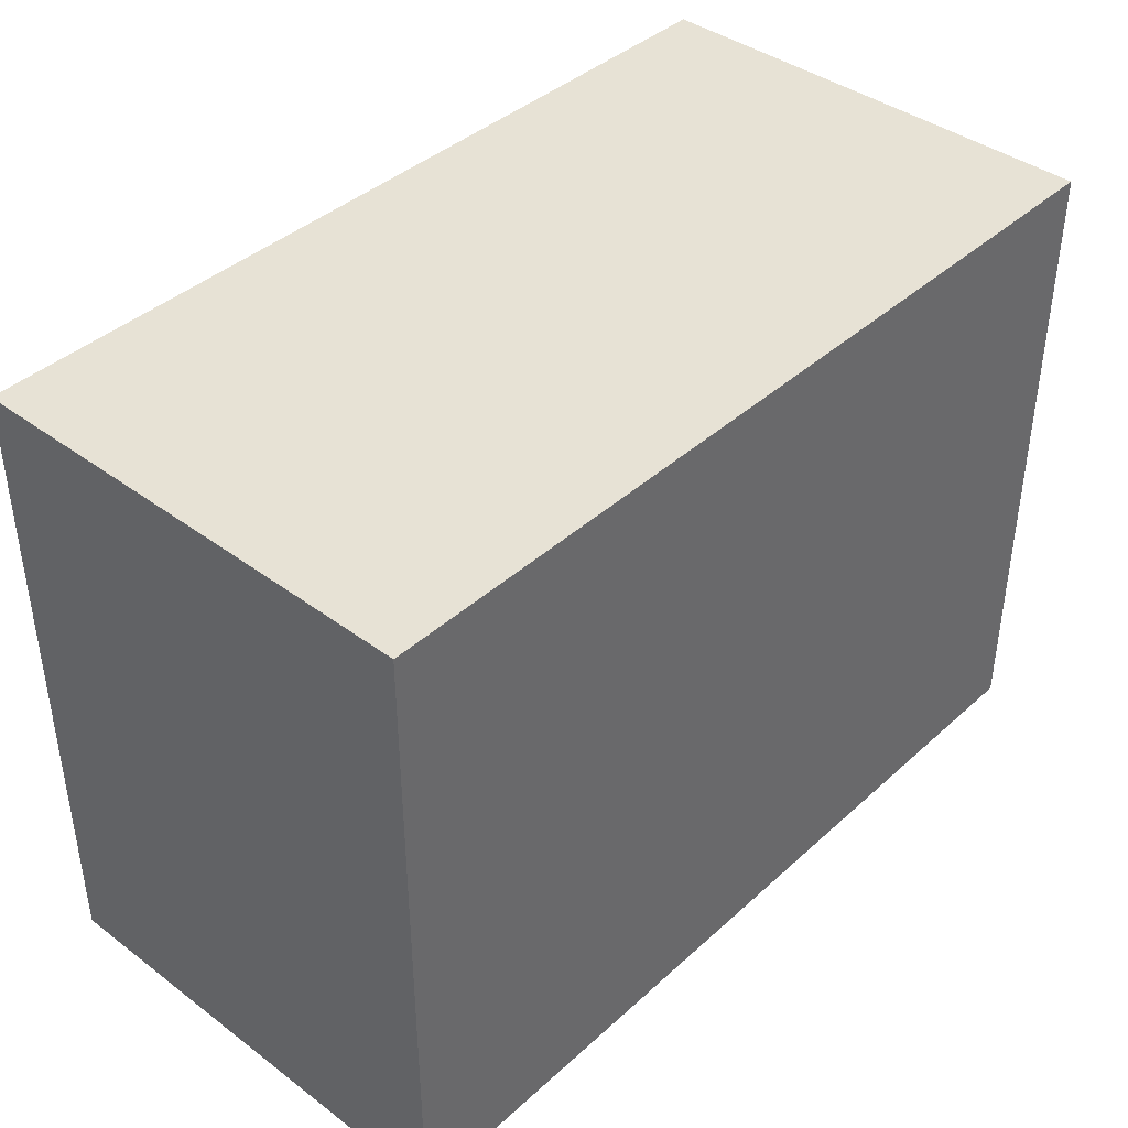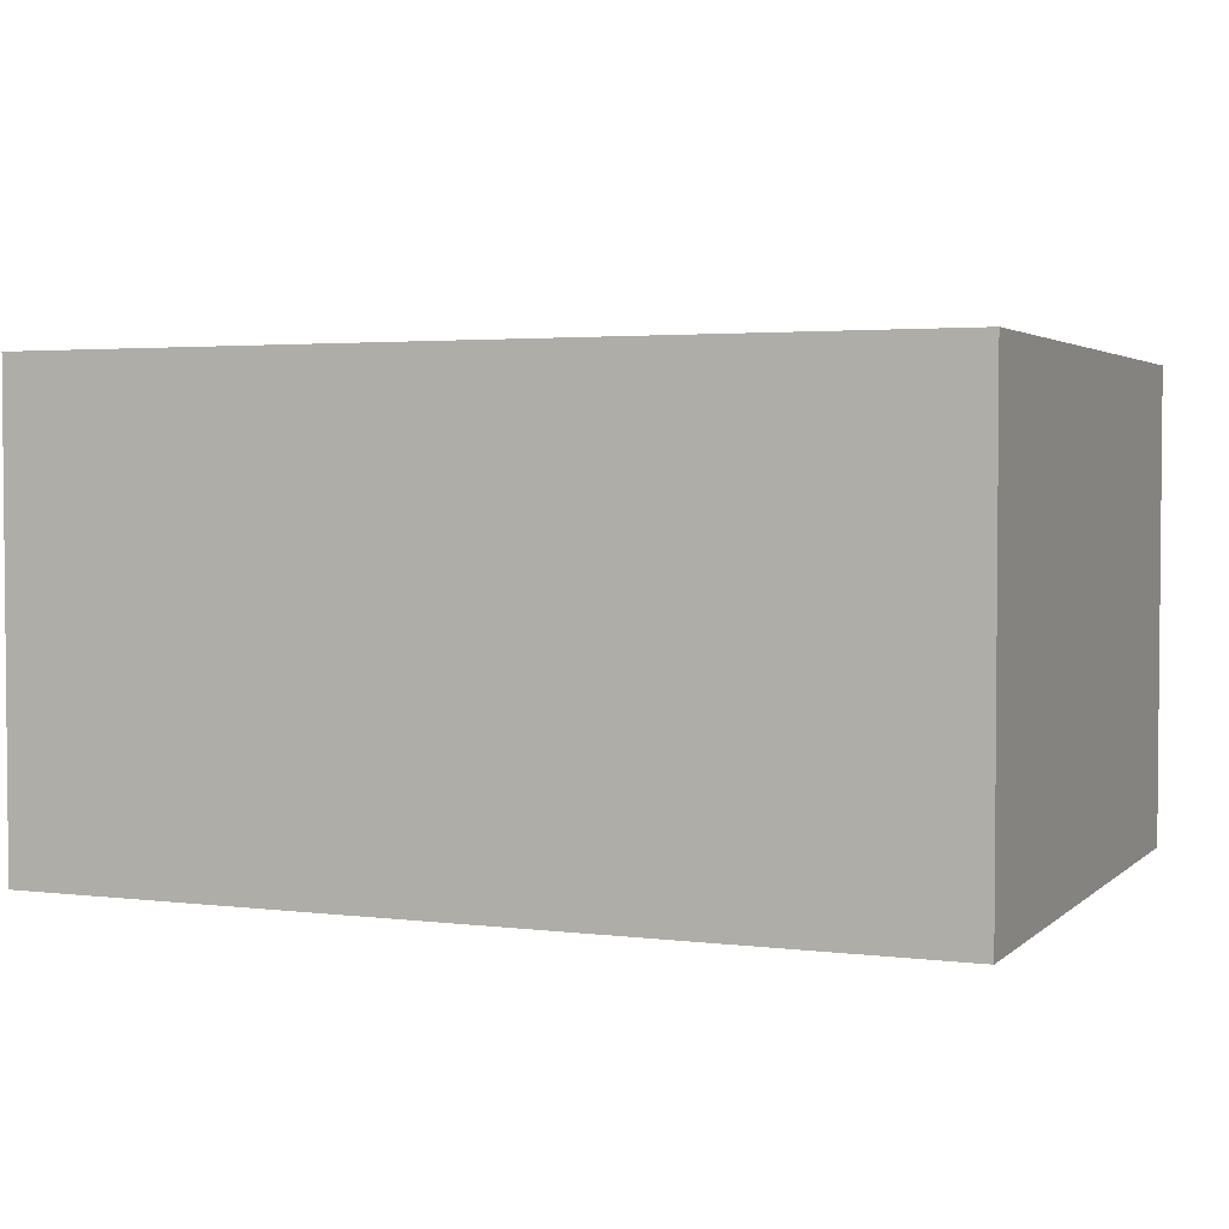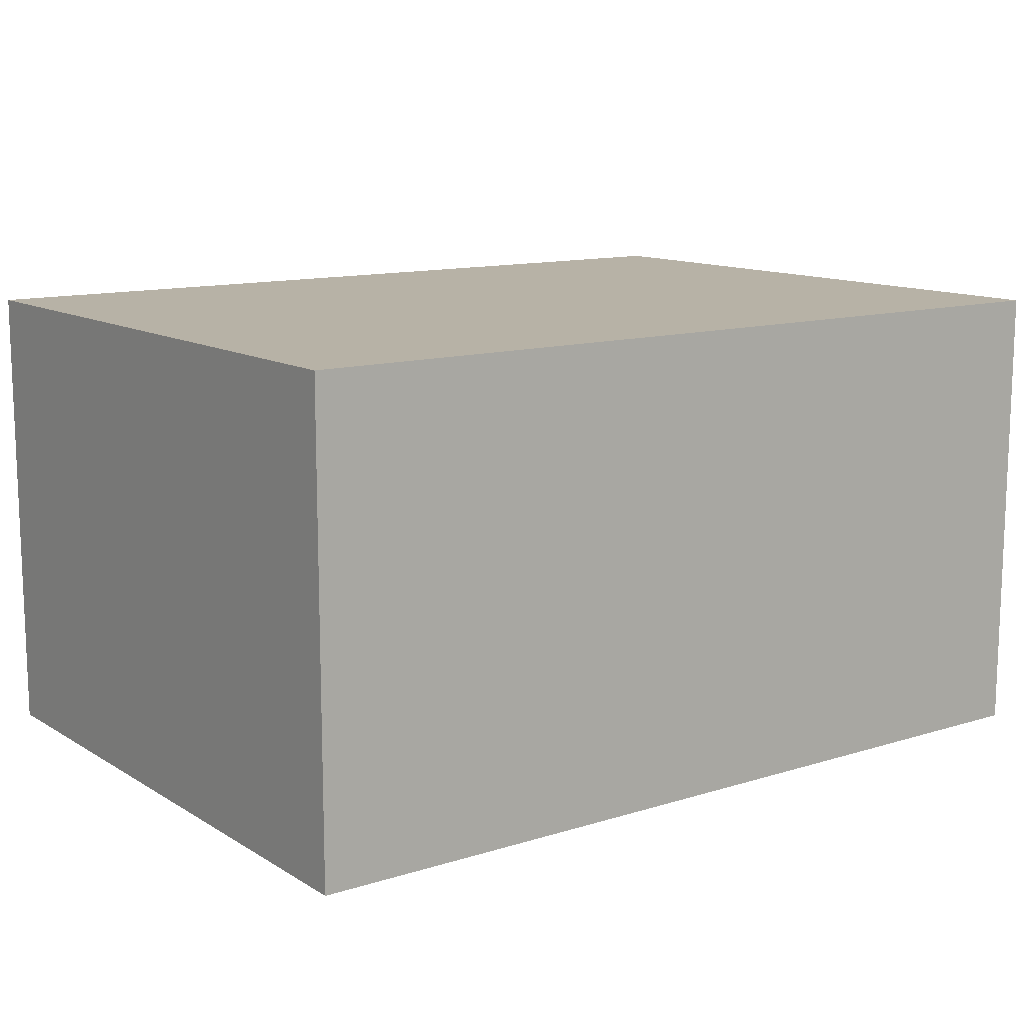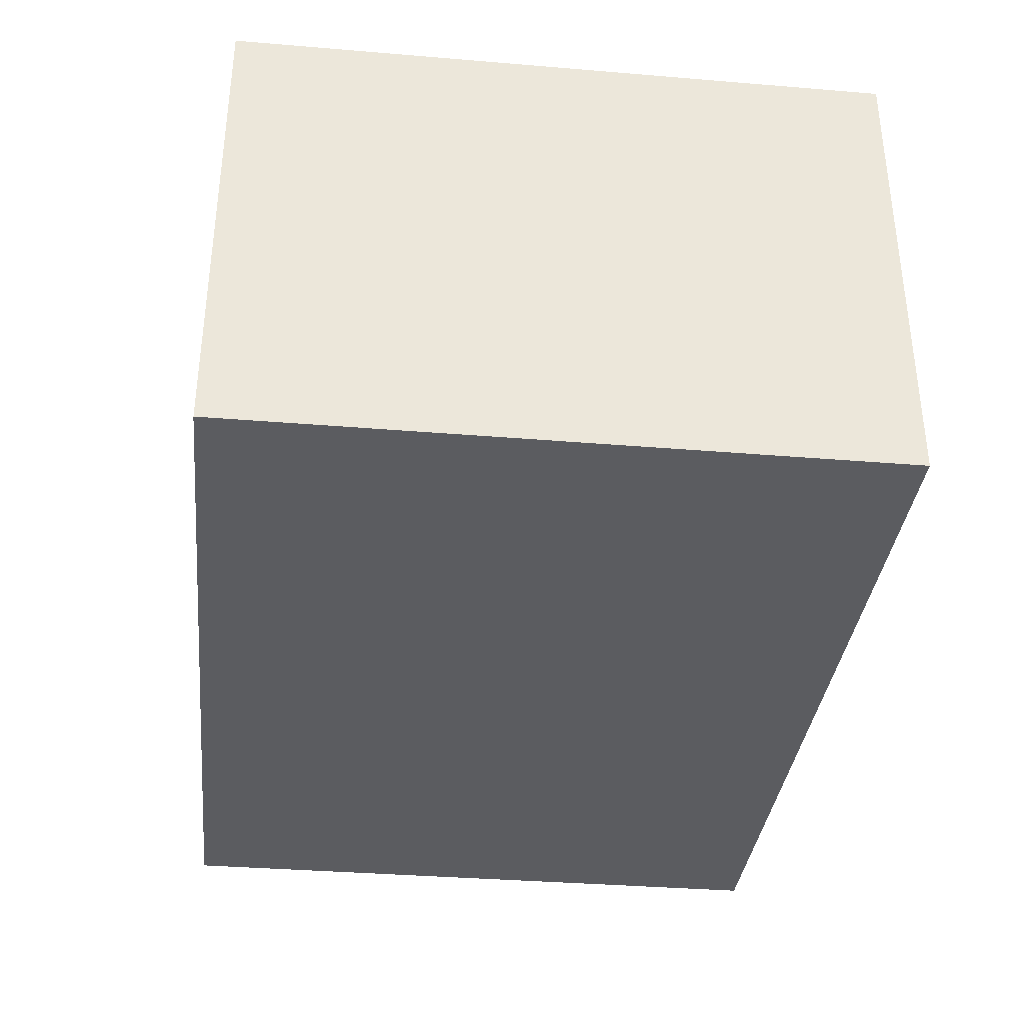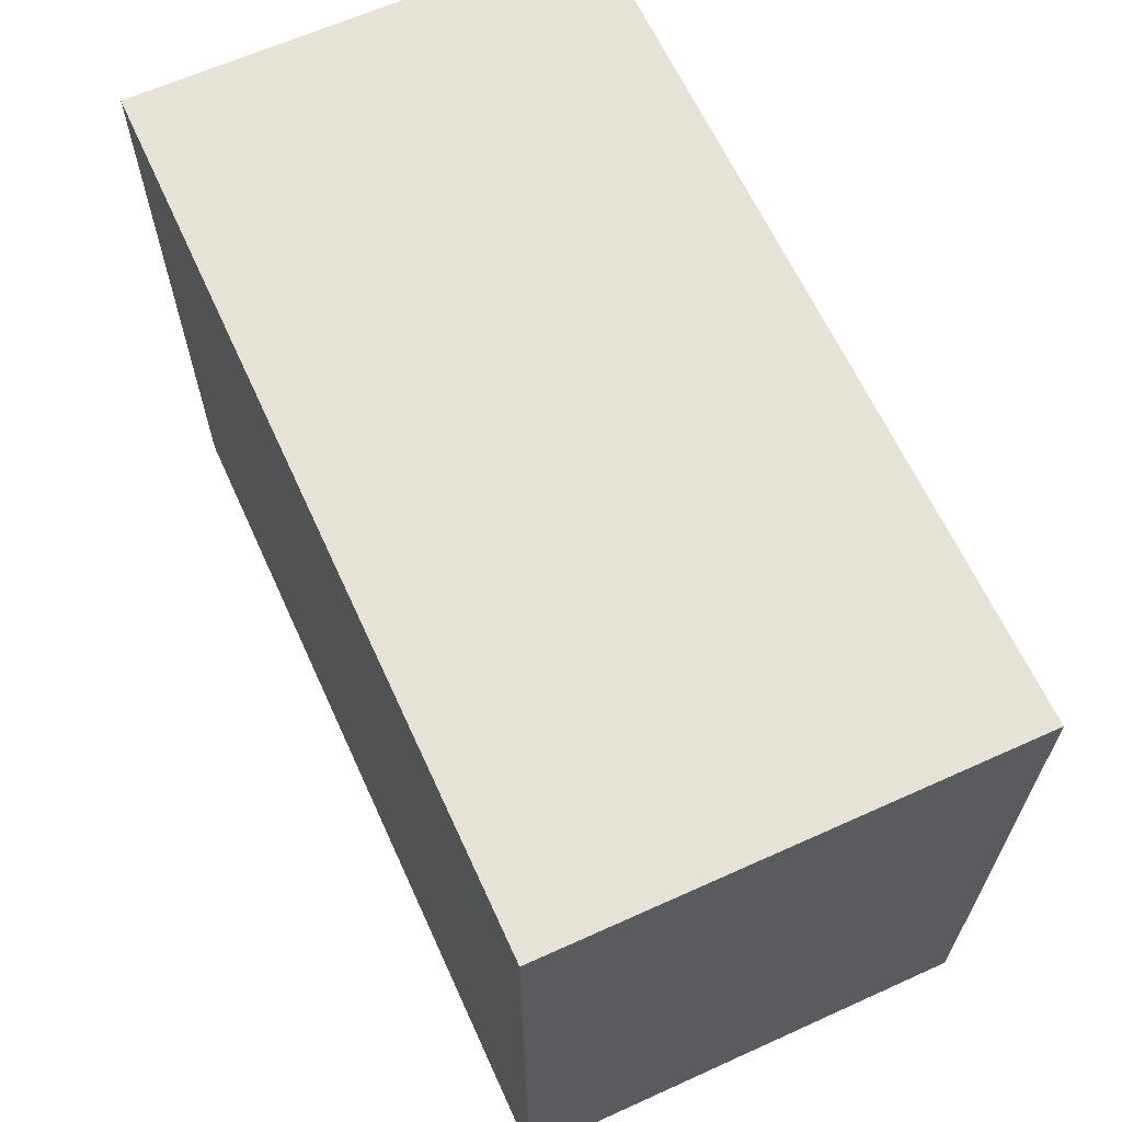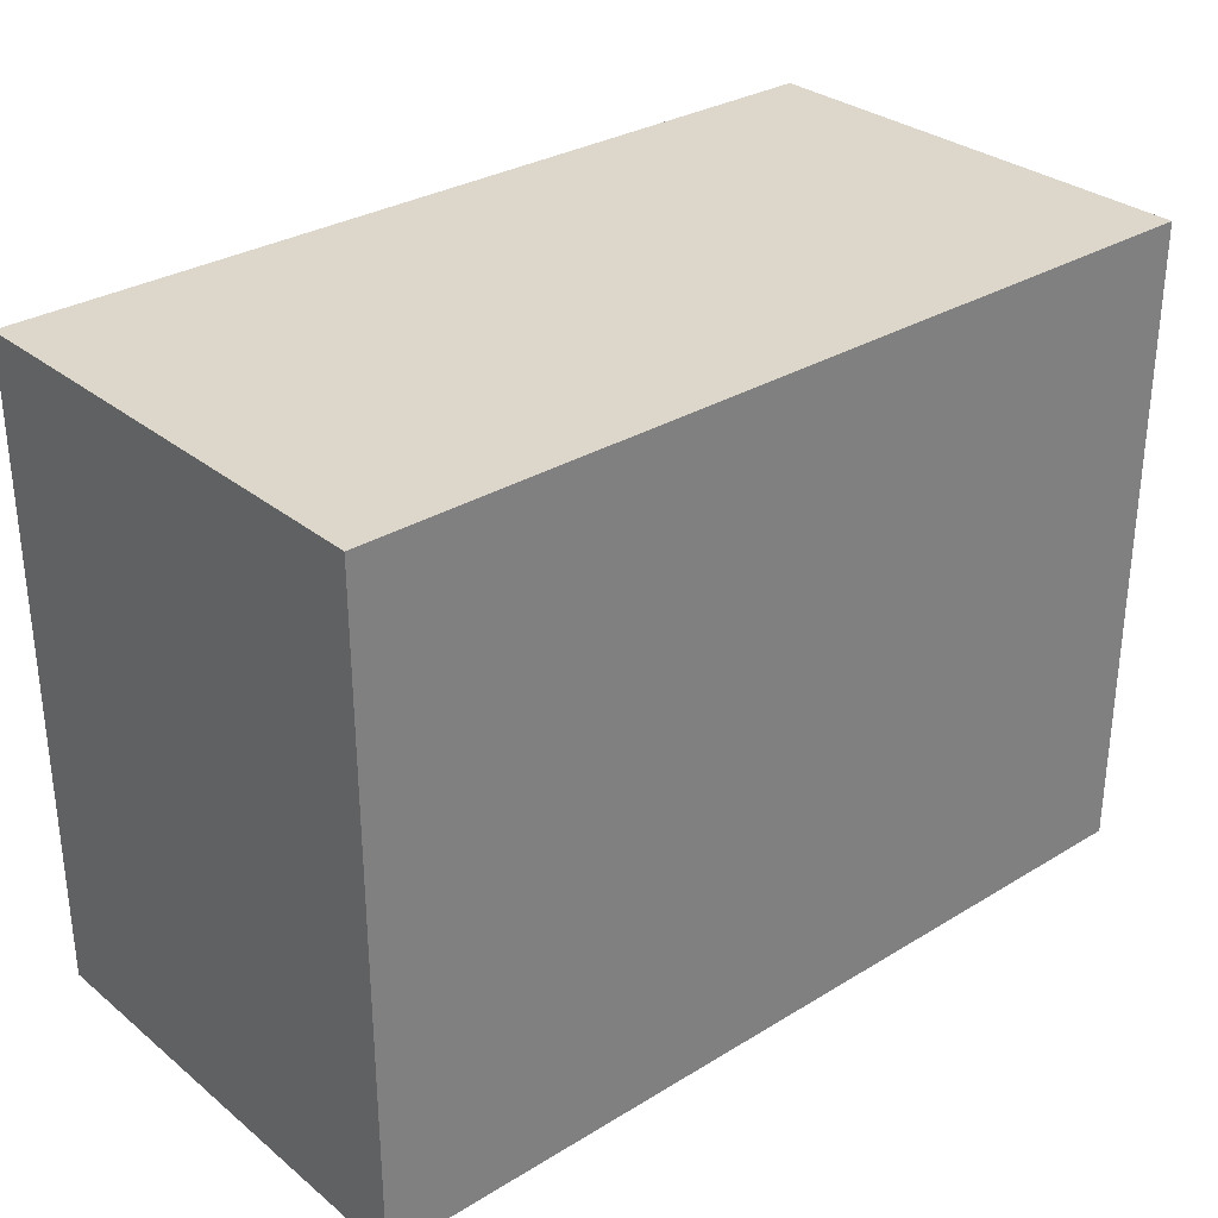
<metadata>
{"format":"obj","ext":"obj","renderer":"f3d","projection":"perspective","resolution":1024,"background":"white","views":[{"elev":40.5,"azim":-47.7,"up":"+Z"},{"elev":3.0,"azim":22.8,"up":"+Y"},{"elev":12.3,"azim":143.9,"up":"+Y"},{"elev":-35.3,"azim":-96.3,"up":"+Y"},{"elev":63.9,"azim":65.5,"up":"+Z"},{"elev":30.8,"azim":138.9,"up":"+Z"}]}
</metadata>
<code>
g on_micro
v -7.5 0 5.5
v -7.5 0 -5.5
v -7.5 8 5.5
v -7.5 8 -5.5
v 7.5 0 5.5
v 7.5 0 -5.5
v 7.5 8 5.5
v 7.5 8 -5.5
v -7.5 0 5.5
v -7.5 8 5.5
v -6.5 1 5.5
v -6.5 7 5.5
v 3.5 1 5.5
v 3.5 7 5.5
v 4.5 2 5.5
v 4.5 7 5.5
v 6.5 2 5.5
v 6.5 7 5.5
v 7.5 0 5.5
v 7.5 8 5.5
v -7.5 0 -5.5
v -7.5 8 -5.5
v 7.5 0 -5.5
v 7.5 8 -5.5
v -7.5 0 5.5
v 7.5 0 5.5
v -7.5 0 -5.5
v 7.5 0 -5.5
v -7.5 8 5.5
v 7.5 8 5.5
v -7.5 8 -5.5
v 7.5 8 -5.5
f 3 2 1
f 4 2 3
f 5 6 7
f 7 6 8
f 11 10 9
f 12 10 11
f 13 11 9
f 13 12 11
f 14 10 12
f 14 12 13
f 15 14 13
f 16 10 14
f 16 14 15
f 17 15 13
f 17 16 15
f 18 10 16
f 18 16 17
f 19 13 9
f 19 17 13
f 19 18 17
f 20 10 18
f 20 18 19
f 21 22 23
f 23 22 24
f 27 26 25
f 28 26 27
f 29 30 31
f 31 30 32

</code>
